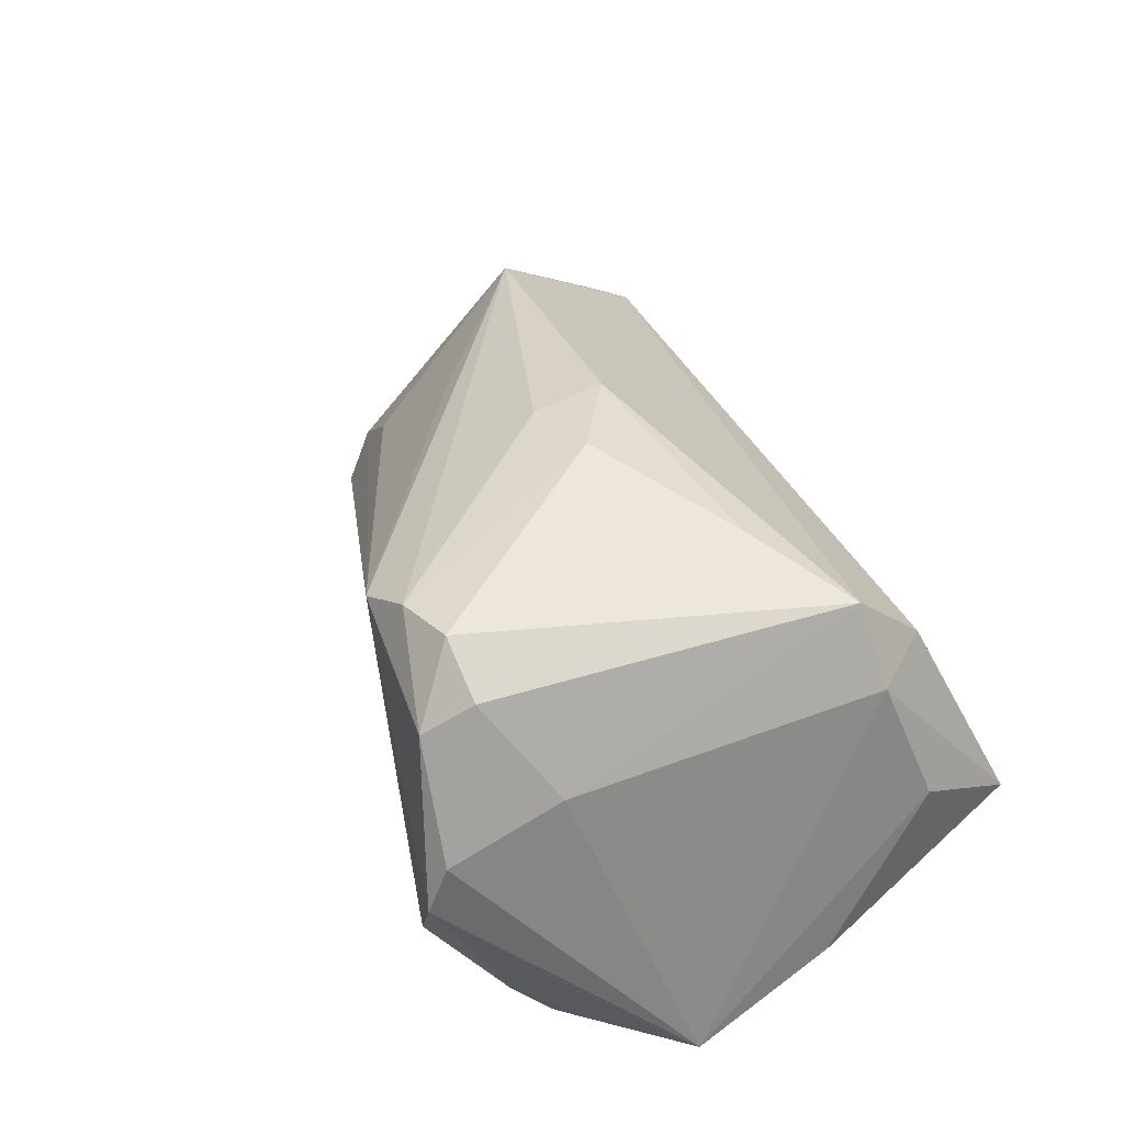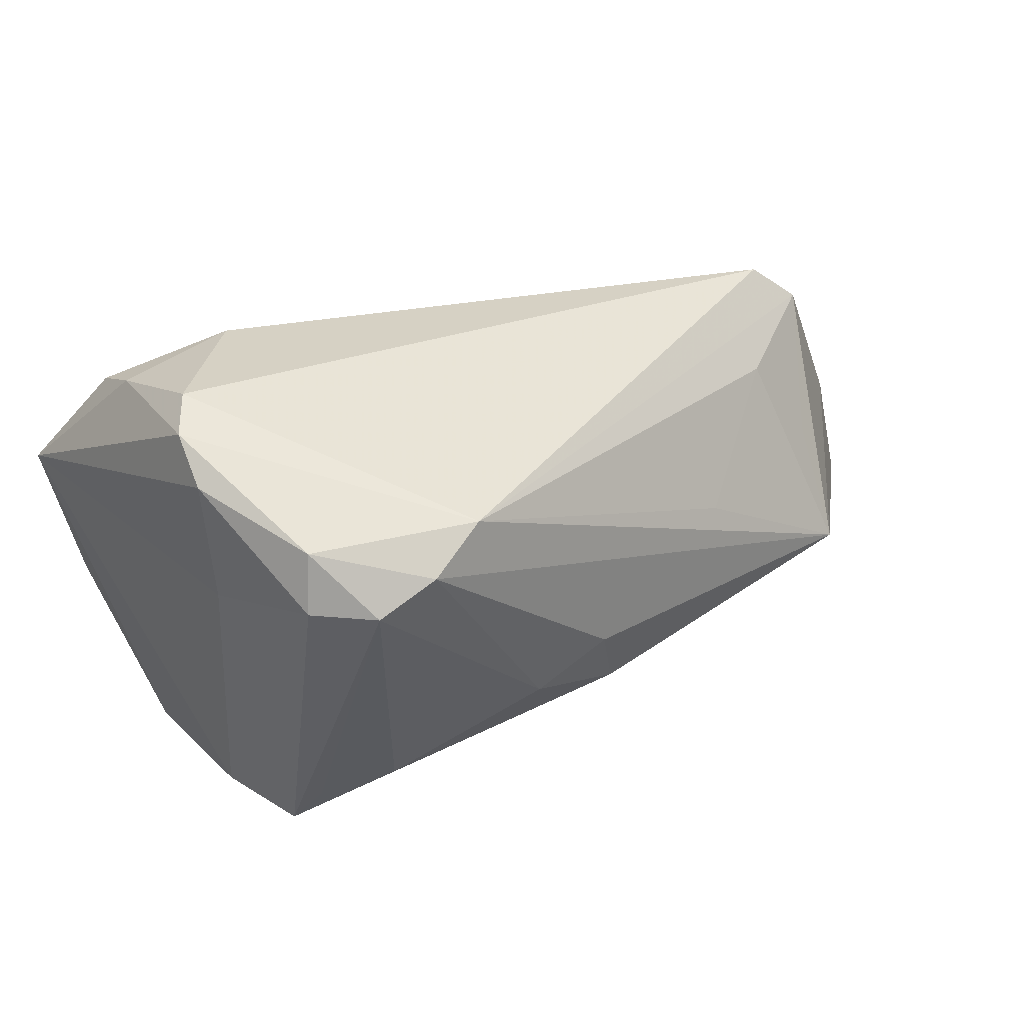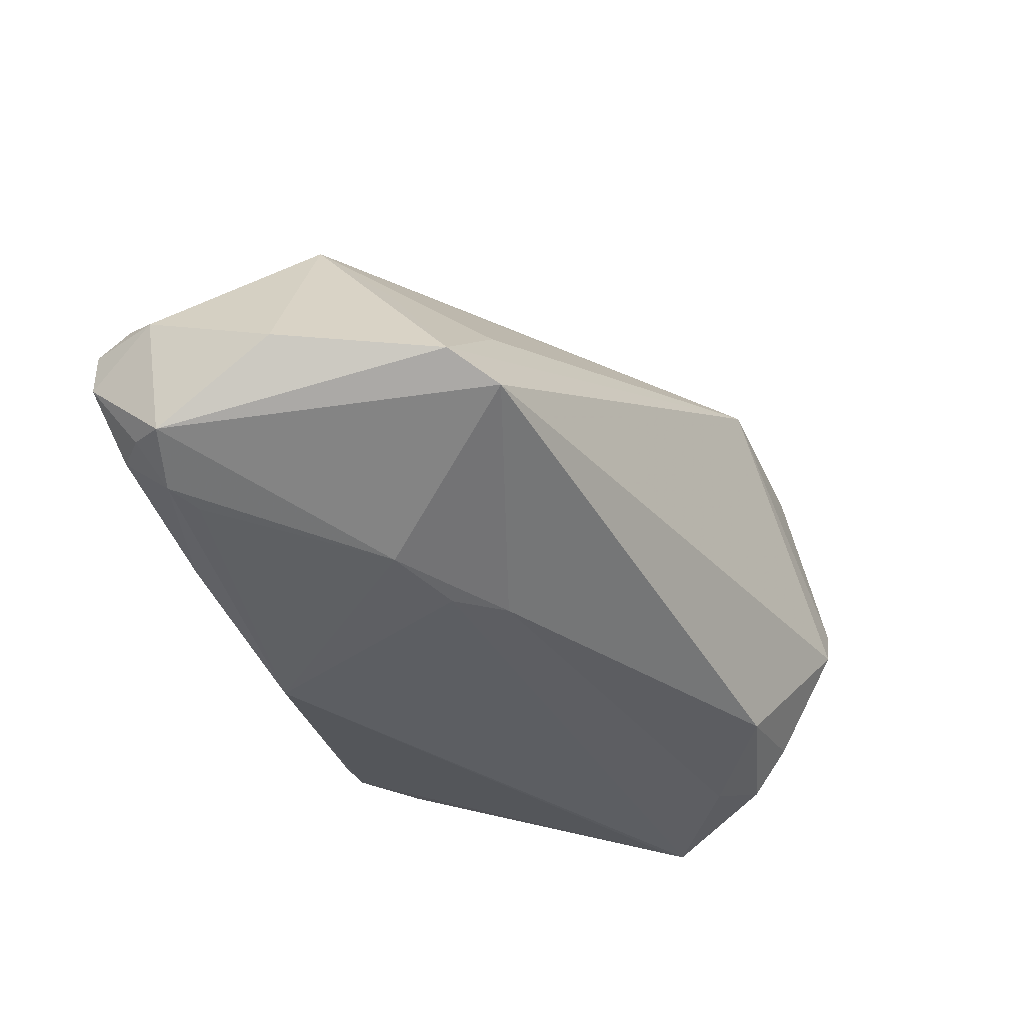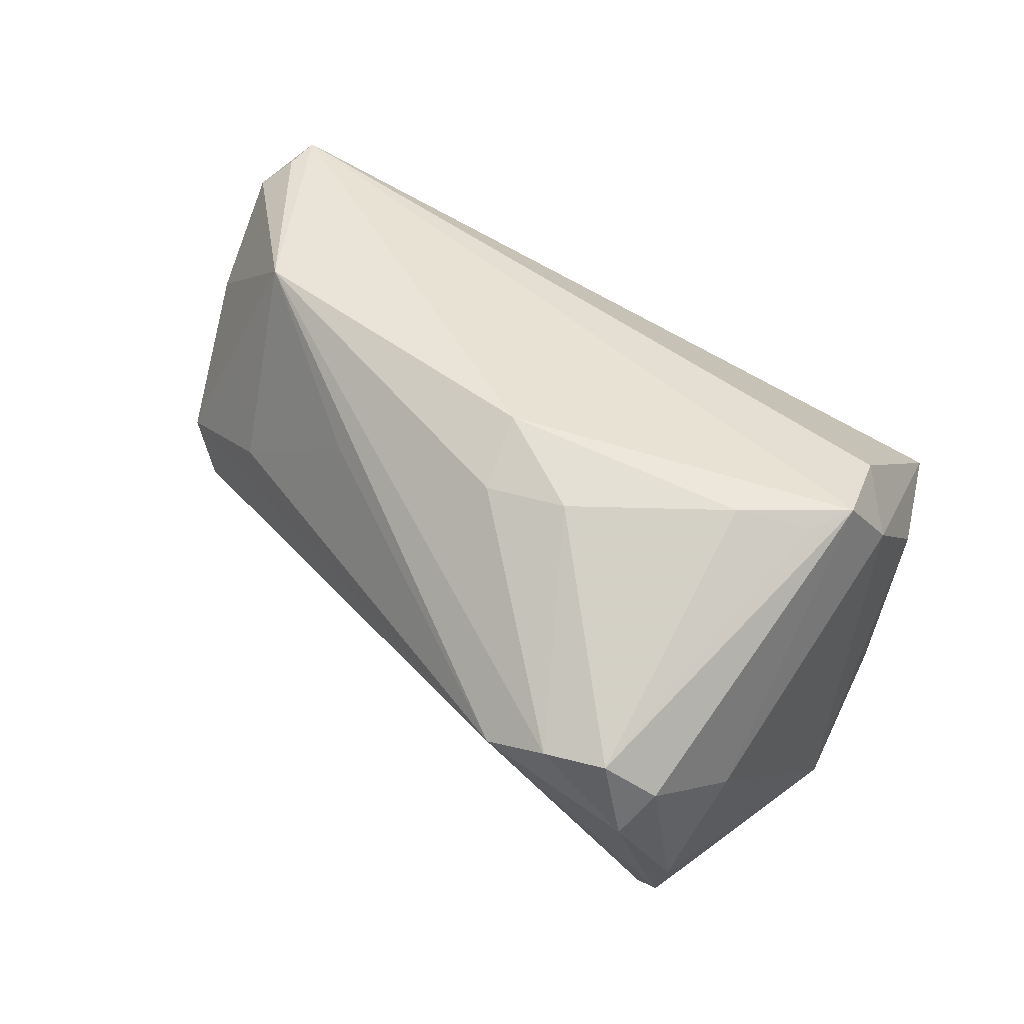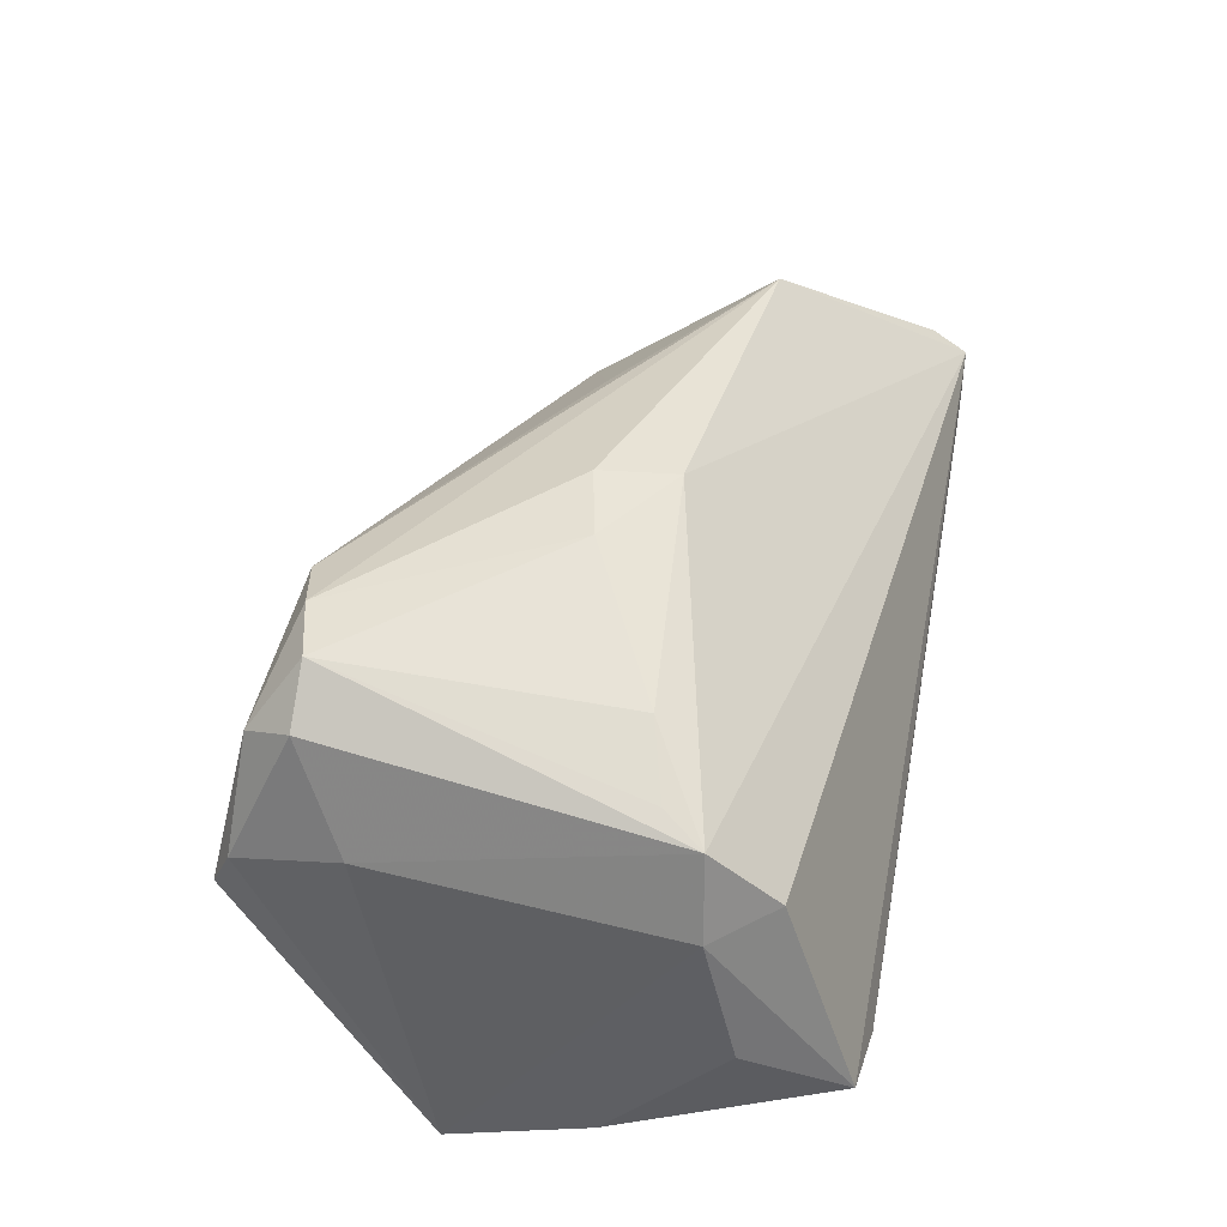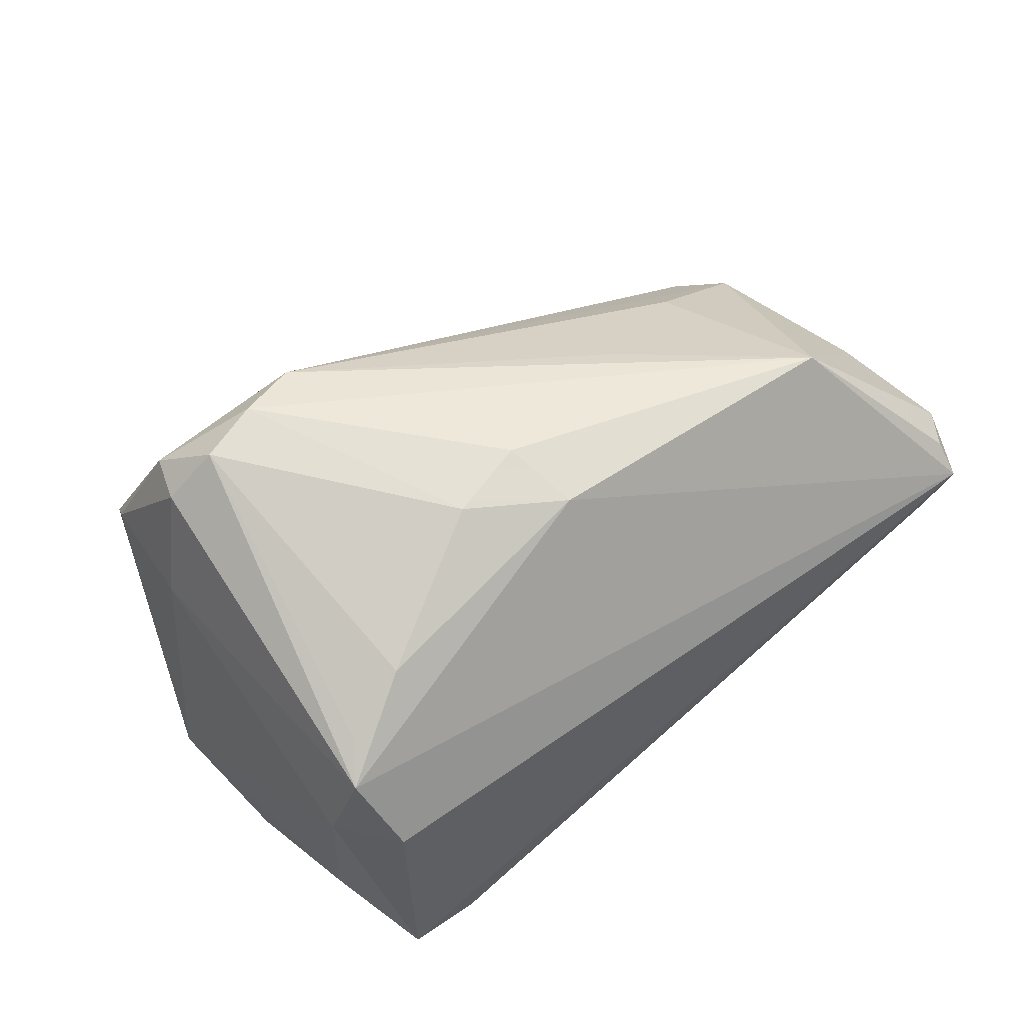
<metadata>
{"format":"obj","ext":"obj","renderer":"f3d","projection":"perspective","resolution":1024,"background":"white","views":[{"elev":44.9,"azim":-116.3,"up":"+Z"},{"elev":55.2,"azim":-23.3,"up":"+Y"},{"elev":-38.1,"azim":107.4,"up":"+Z"},{"elev":79.7,"azim":-152.5,"up":"+Z"},{"elev":56.9,"azim":-79.4,"up":"+Z"},{"elev":79.4,"azim":-41.1,"up":"+Z"}]}
</metadata>
<code>
v 0.01687 -0.002227 -0.02574
v 0.05038 -0.03516 -0.006577
v -0.04447 -0.0287 -0.01465
v 0.04142 -0.00184 0.001978
v -0.03739 0.0354 -0.006949
v -0.02831 0.02586 -0.02176
v 0.002164 0.002547 0.02352
v 0.01225 0.003447 -0.02525
v 0.04684 0.007034 -0.01325
v -0.03907 -0.02441 0.01349
v -0.03961 0.03542 -0.001654
v -0.007449 0.0005794 0.02574
v 0.05114 -0.03086 -0.004235
v -0.03838 -0.03542 -0.01408
v -0.05281 0.007453 -0.02558
v 0.04214 -0.03431 -0.01643
v -0.04081 0.01982 0.01001
v -0.0539 0.009175 -0.02574
v -0.03137 0.03198 0.01677
v -0.03181 -0.03519 -0.01542
v -0.01203 0.02972 0.01868
v -0.03907 -0.01618 0.02162
v -0.03968 0.03305 0.004439
v 0.004 -0.02927 -0.02574
v -0.04006 0.01782 -0.02473
v -0.04902 -0.02176 -0.002186
v -0.04664 -0.03429 -0.01025
v 0.05232 -0.01232 -0.01074
v 0.02536 -0.03248 -0.0208
v 0.02248 0.004952 0.01277
v 0.0539 -0.02689 -0.006535
v -0.0445 -0.01715 0.01274
v -0.01893 0.02813 0.02296
v 0.04121 -0.01201 0.01269
v -0.03321 0.0263 0.02064
v 0.04715 -0.03045 -0.01803
v -0.02624 -0.008932 0.0243
v -0.04186 0.02717 -0.0181
v 0.04178 0.0118 -0.01581
v -0.04355 0.0225 -0.02327
v 0.0358 0.008725 -0.002686
v 0.02593 -0.006333 -0.02509
v -0.02627 0.02637 0.0244
v 0.04972 -0.02658 -0.01904
v 0.04224 -0.02834 -0.02155
v 0.05021 -0.03526 -0.01158
v 0.03843 -0.02599 -0.02226
v -0.03536 -0.01134 0.02244
v 0.003435 -0.006836 0.02339
v 0.04444 -0.03542 -0.01015
v -0.05251 -0.007925 -0.01914
f 10 27 2
f 2 27 14
f 10 2 22
f 22 2 49
f 49 2 34
f 6 5 39
f 18 17 23
f 14 27 3
f 35 22 43
f 17 22 35
f 43 19 35
f 35 23 17
f 19 23 35
f 32 27 10
f 10 22 32
f 32 17 18
f 32 22 17
f 9 44 39
f 13 2 31
f 31 34 13
f 13 34 2
f 42 44 45
f 39 44 42
f 15 3 18
f 14 3 15
f 5 6 38
f 25 1 18
f 8 6 39
f 39 42 8
f 8 42 1
f 1 25 8
f 8 25 6
f 11 23 19
f 18 23 11
f 11 38 18
f 5 38 11
f 50 2 14
f 45 16 29
f 31 2 46
f 46 44 31
f 2 50 46
f 46 50 14
f 43 22 48
f 37 22 49
f 49 12 37
f 37 48 22
f 37 12 43
f 43 48 37
f 43 12 33
f 33 19 43
f 49 34 7
f 7 12 49
f 34 33 7
f 7 33 12
f 26 32 18
f 27 32 26
f 28 34 31
f 28 9 34
f 31 44 28
f 44 9 28
f 47 42 45
f 1 42 24
f 42 47 24
f 18 1 24
f 24 15 18
f 14 15 24
f 24 47 45
f 45 29 24
f 40 38 6
f 6 25 40
f 18 38 40
f 40 25 18
f 20 29 16
f 20 46 14
f 16 46 20
f 14 24 20
f 20 24 29
f 45 44 36
f 44 46 36
f 36 16 45
f 36 46 16
f 21 33 34
f 21 9 39
f 39 5 21
f 19 33 21
f 5 11 21
f 21 11 19
f 51 26 18
f 27 26 51
f 18 3 51
f 51 3 27
f 9 21 41
f 34 9 4
f 4 41 34
f 9 41 4
f 30 21 34
f 34 41 30
f 30 41 21

</code>
